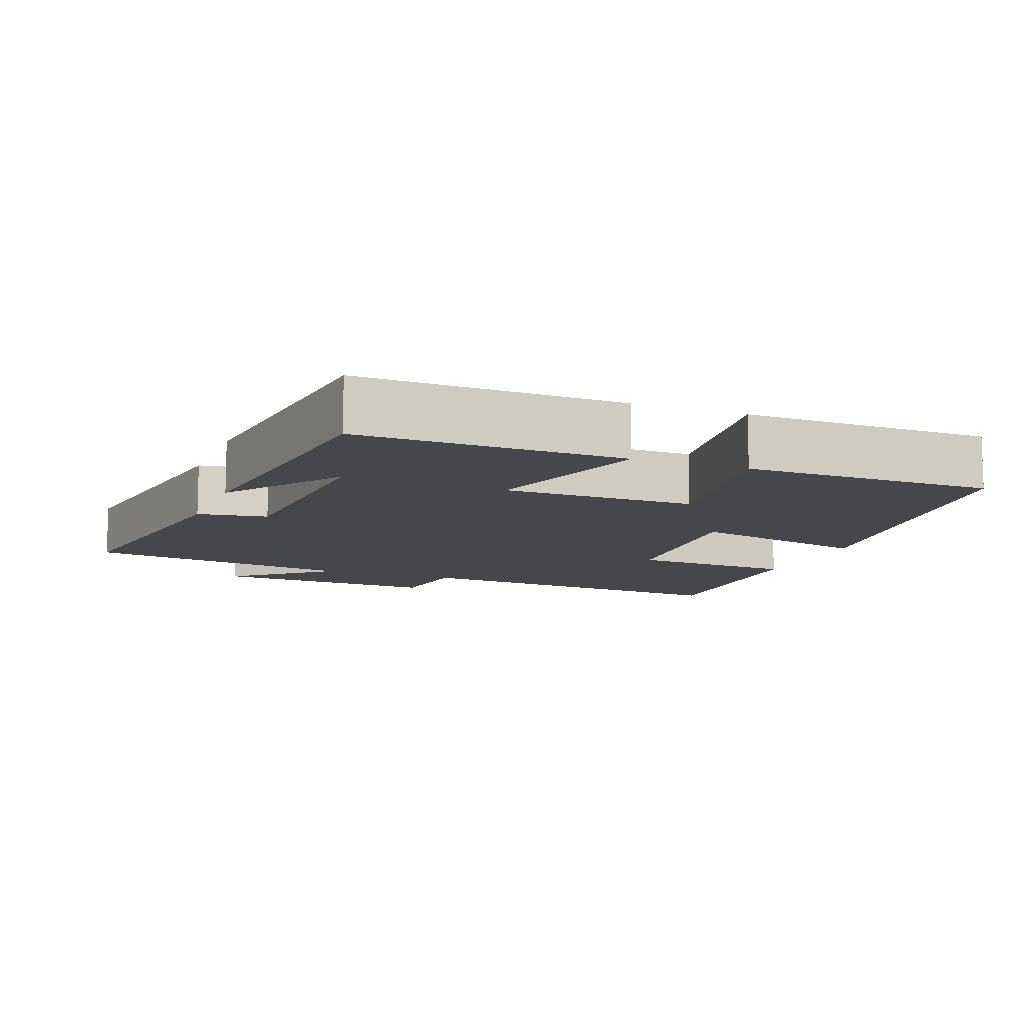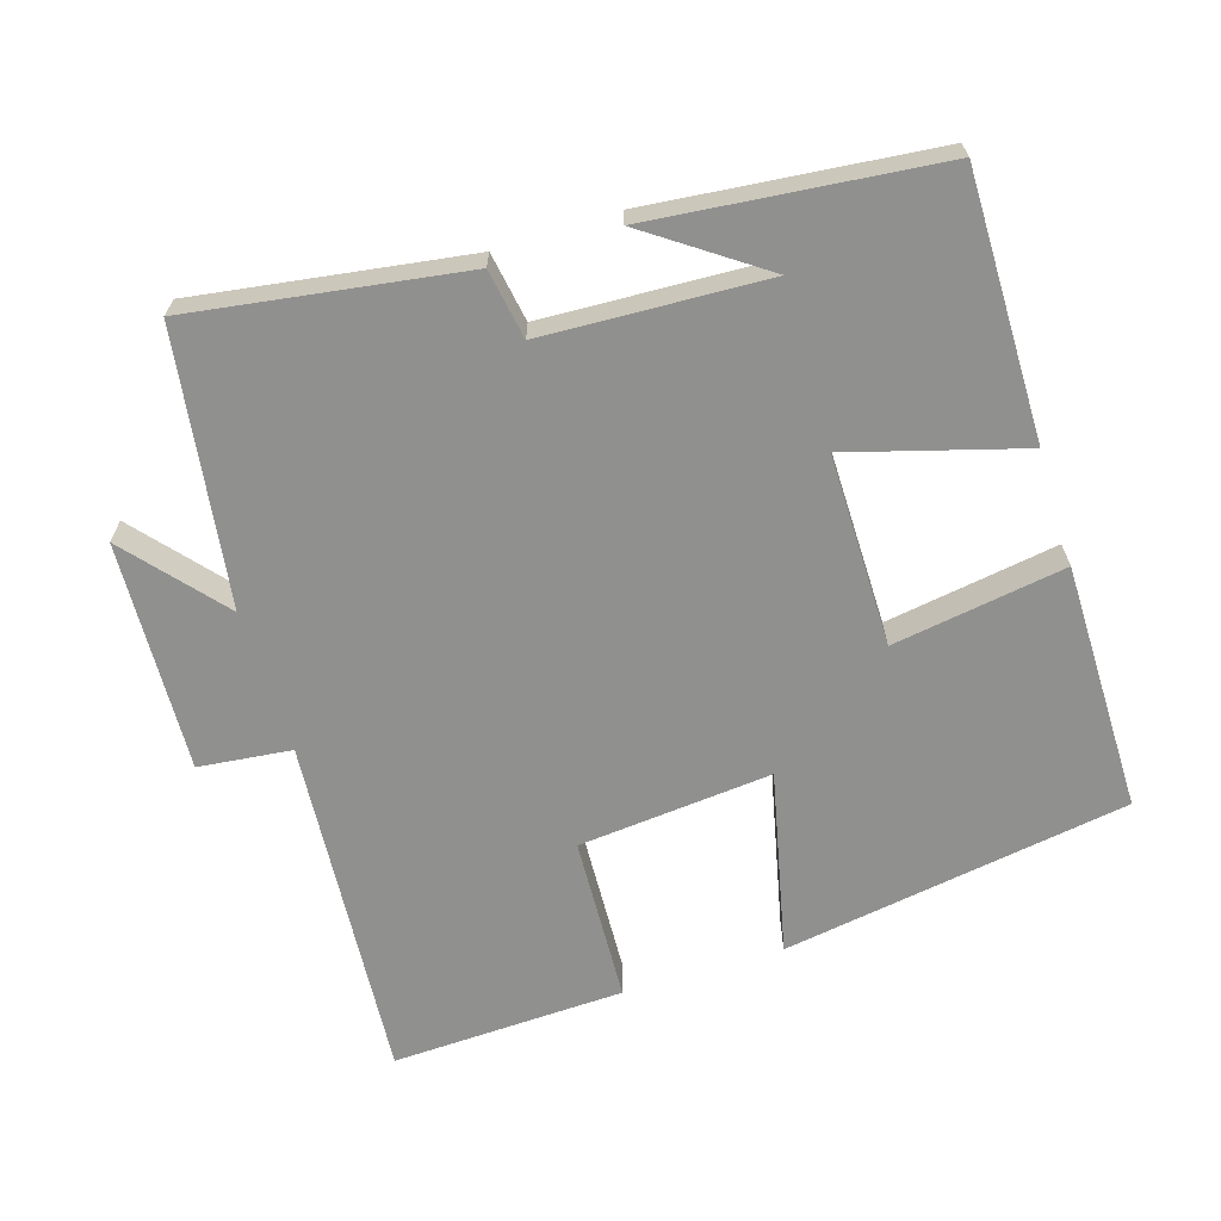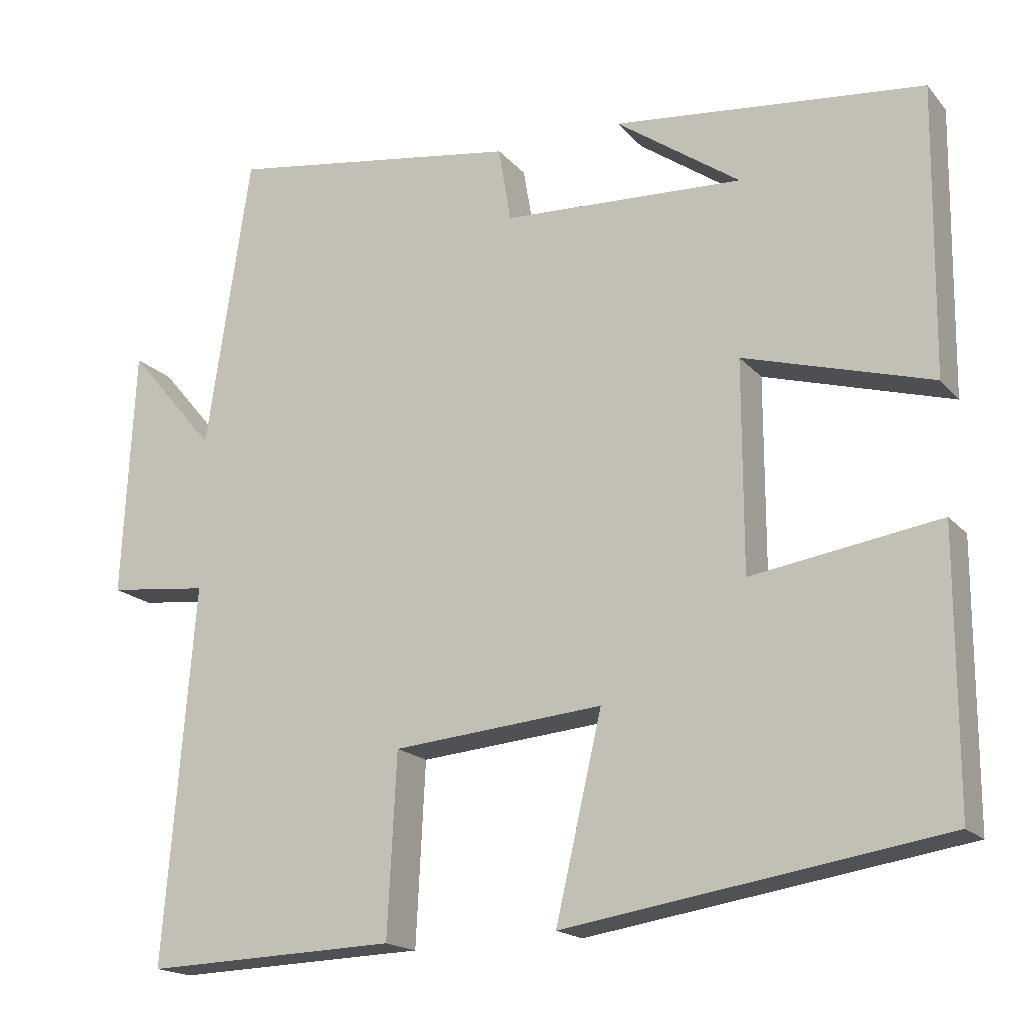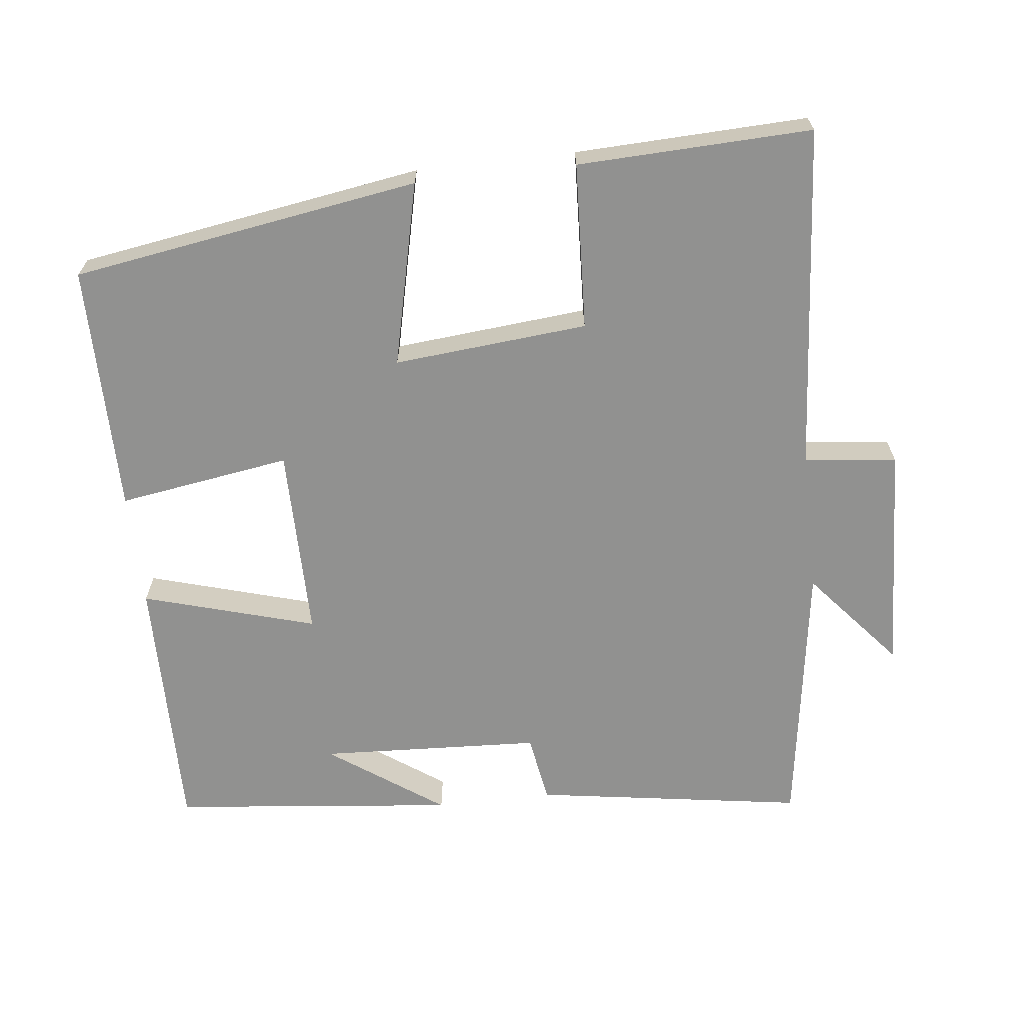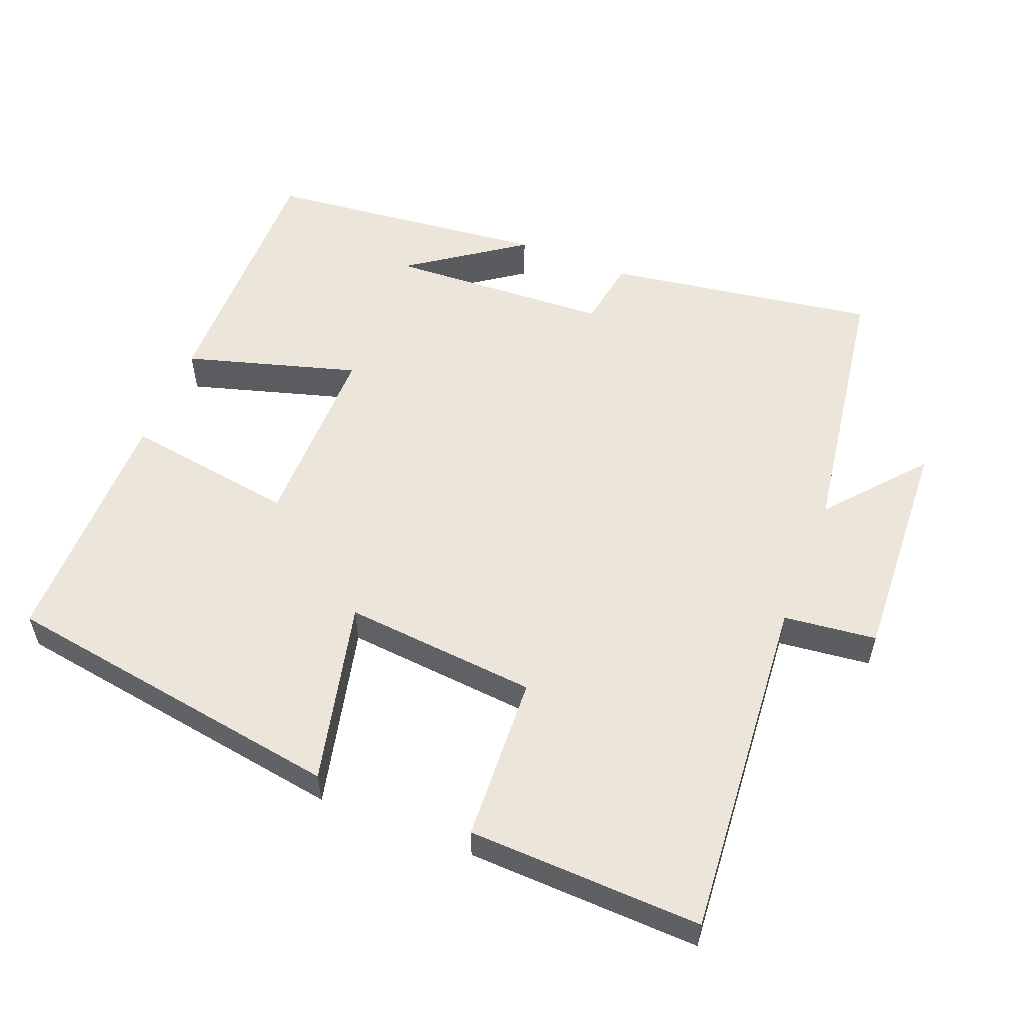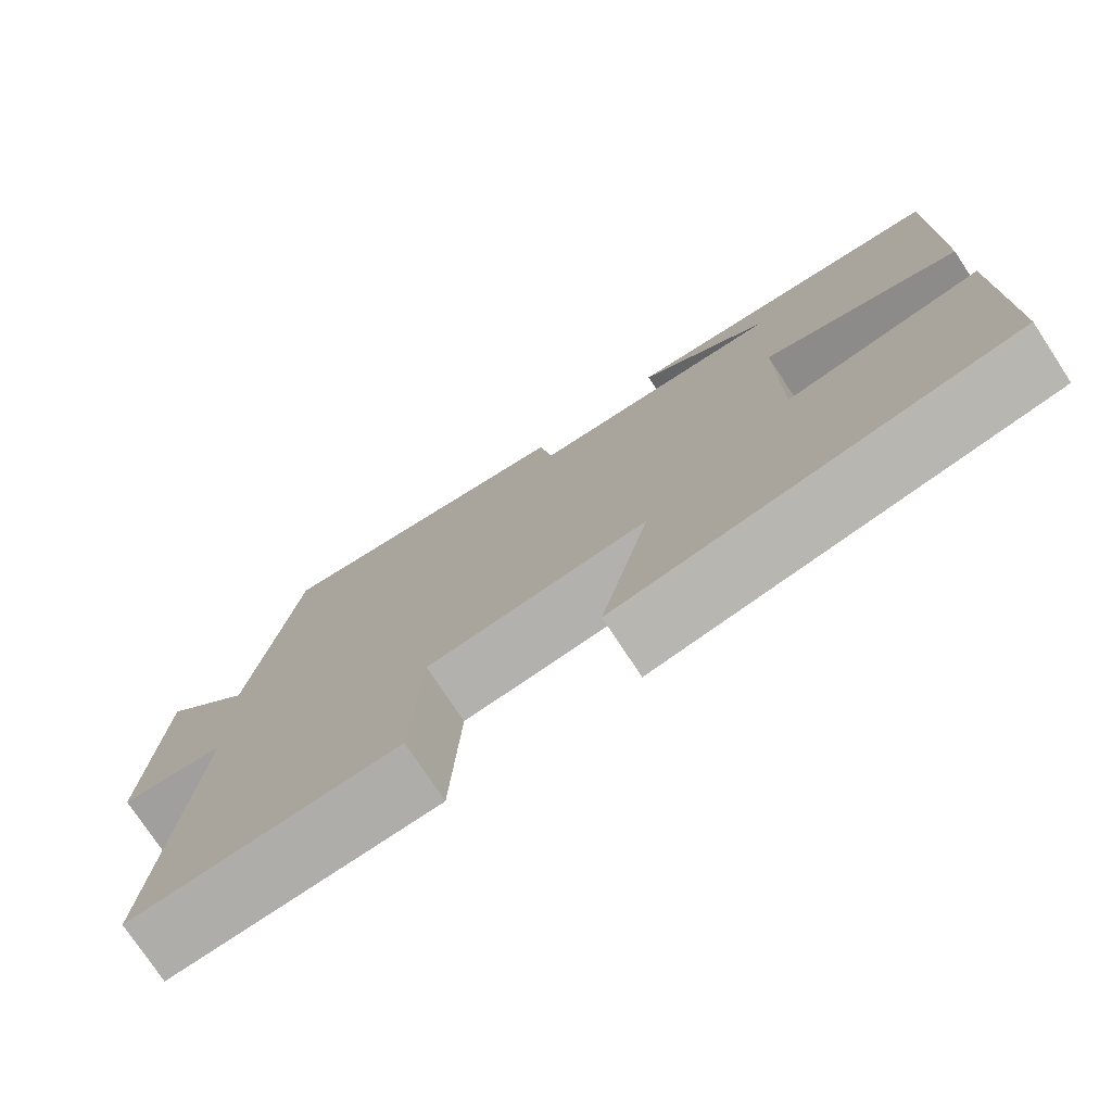
<metadata>
{"format":"obj","ext":"obj","renderer":"f3d","projection":"perspective","resolution":1024,"background":"white","views":[{"elev":-10.5,"azim":68.6,"up":"+Y"},{"elev":-65.6,"azim":17.6,"up":"+Y"},{"elev":-17.9,"azim":27.3,"up":"+Z"},{"elev":-65.9,"azim":-173.4,"up":"+Y"},{"elev":55.3,"azim":-158.3,"up":"+Y"},{"elev":-76.1,"azim":33.4,"up":"+Z"}]}
</metadata>
<code>
v 0.499 0.07 -0.424
v 0.012 0.07 -0.5
v 0.072 0.07 -0.243
v -0.2 0.07 -0.267
v -0.212 0.07 -0.5
v -0.539 0.07 -0.511
v -0.5 0.07 -0.025
v -0.63 0.07 -0.01
v -0.614 0.07 0.312
v -0.5 0.07 0.177
v -0.443 0.07 0.559
v -0.063 0.07 0.5
v -0.047 0.07 0.403
v 0.265 0.07 0.387
v 0.105 0.07 0.5
v 0.505 0.07 0.457
v 0.5 0.07 0.087
v 0.258 0.07 0.158
v 0.258 0.07 -0.112
v 0.5 0.07 -0.075
v 0.499 0 -0.424
v 0.012 0 -0.5
v 0.072 0 -0.243
v -0.2 0 -0.267
v -0.212 0 -0.5
v -0.539 0 -0.511
v -0.5 0 -0.025
v -0.63 0 -0.01
v -0.614 0 0.312
v -0.5 0 0.177
v -0.443 0 0.559
v -0.063 0 0.5
v -0.047 0 0.403
v 0.265 0 0.387
v 0.105 0 0.5
v 0.505 0 0.457
v 0.5 0 0.087
v 0.258 0 0.158
v 0.258 0 -0.112
v 0.5 0 -0.075
f 1 2 3
f 20 1 3
f 19 20 3
f 18 19 3 4
f 16 17 18
f 16 18 4
f 14 15 16
f 14 16 4
f 13 14 4
f 12 13 4
f 11 12 4
f 10 11 4
f 7 8 9 10
f 7 10 4 5
f 5 6 7
f 23 22 21
f 23 21 40
f 23 40 39
f 24 23 39 38
f 38 37 36
f 24 38 36
f 36 35 34
f 24 36 34
f 24 34 33
f 24 33 32
f 24 32 31
f 24 31 30
f 30 29 28 27
f 25 24 30 27
f 27 26 25
f 1 21 22 2
f 2 22 23 3
f 3 23 24 4
f 4 24 25 5
f 5 25 26 6
f 6 26 27 7
f 7 27 28 8
f 8 28 29 9
f 9 29 30 10
f 10 30 31 11
f 11 31 32 12
f 12 32 33 13
f 13 33 34 14
f 14 34 35 15
f 15 35 36 16
f 16 36 37 17
f 17 37 38 18
f 18 38 39 19
f 19 39 40 20
f 20 40 21 1

</code>
